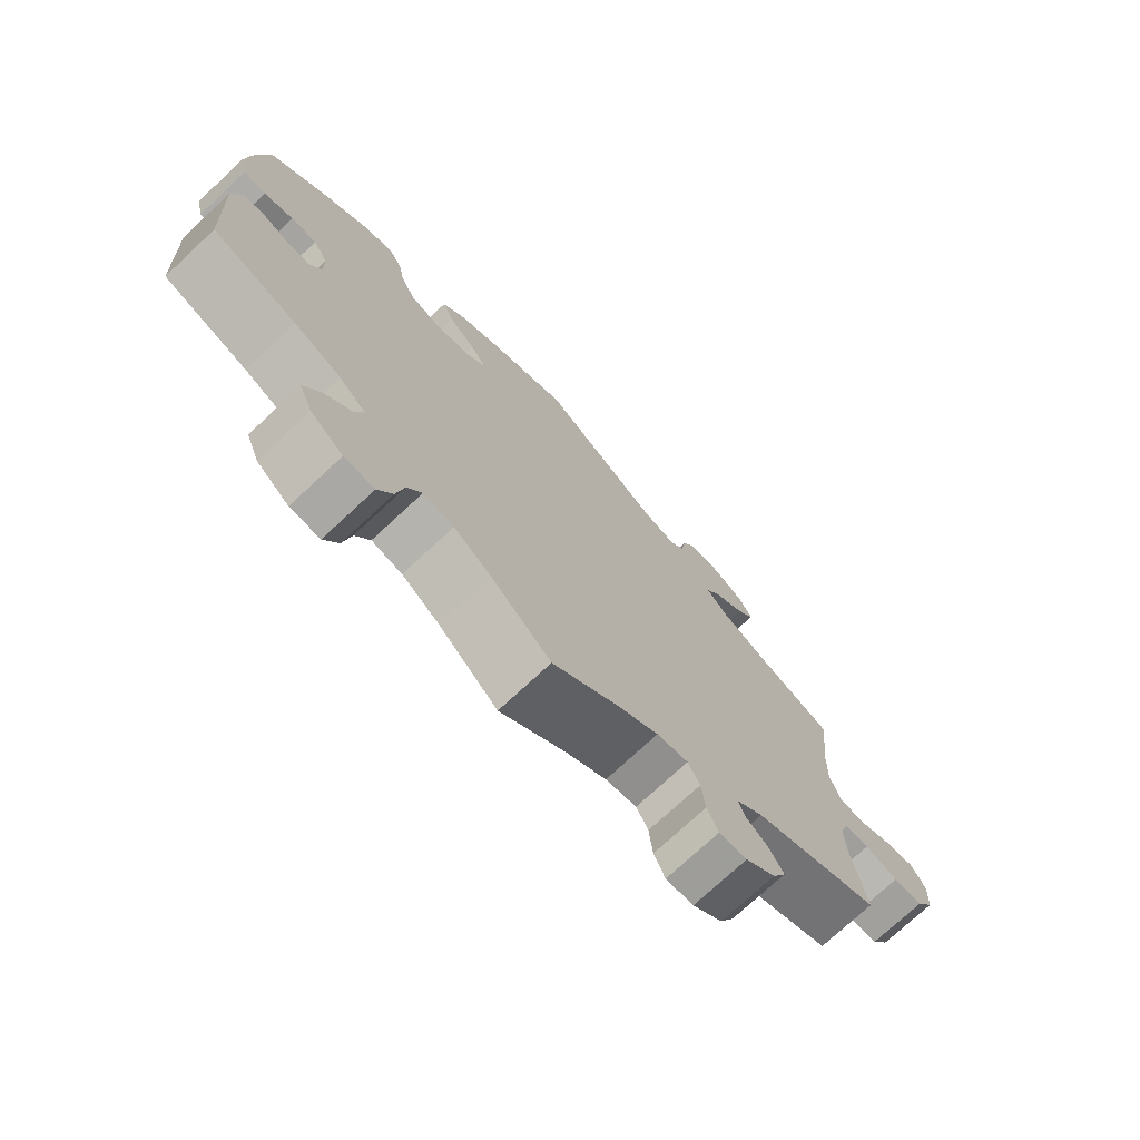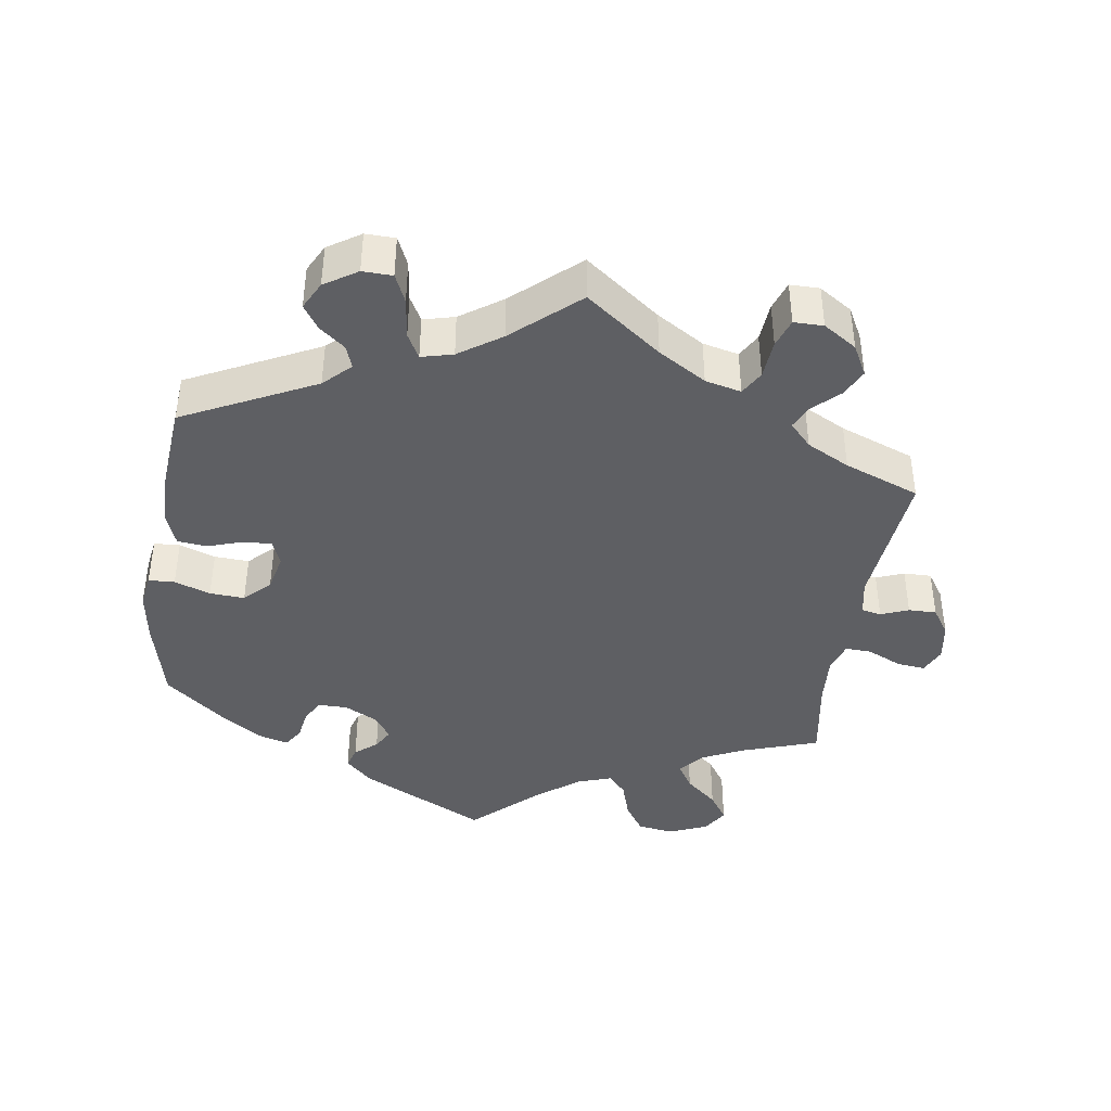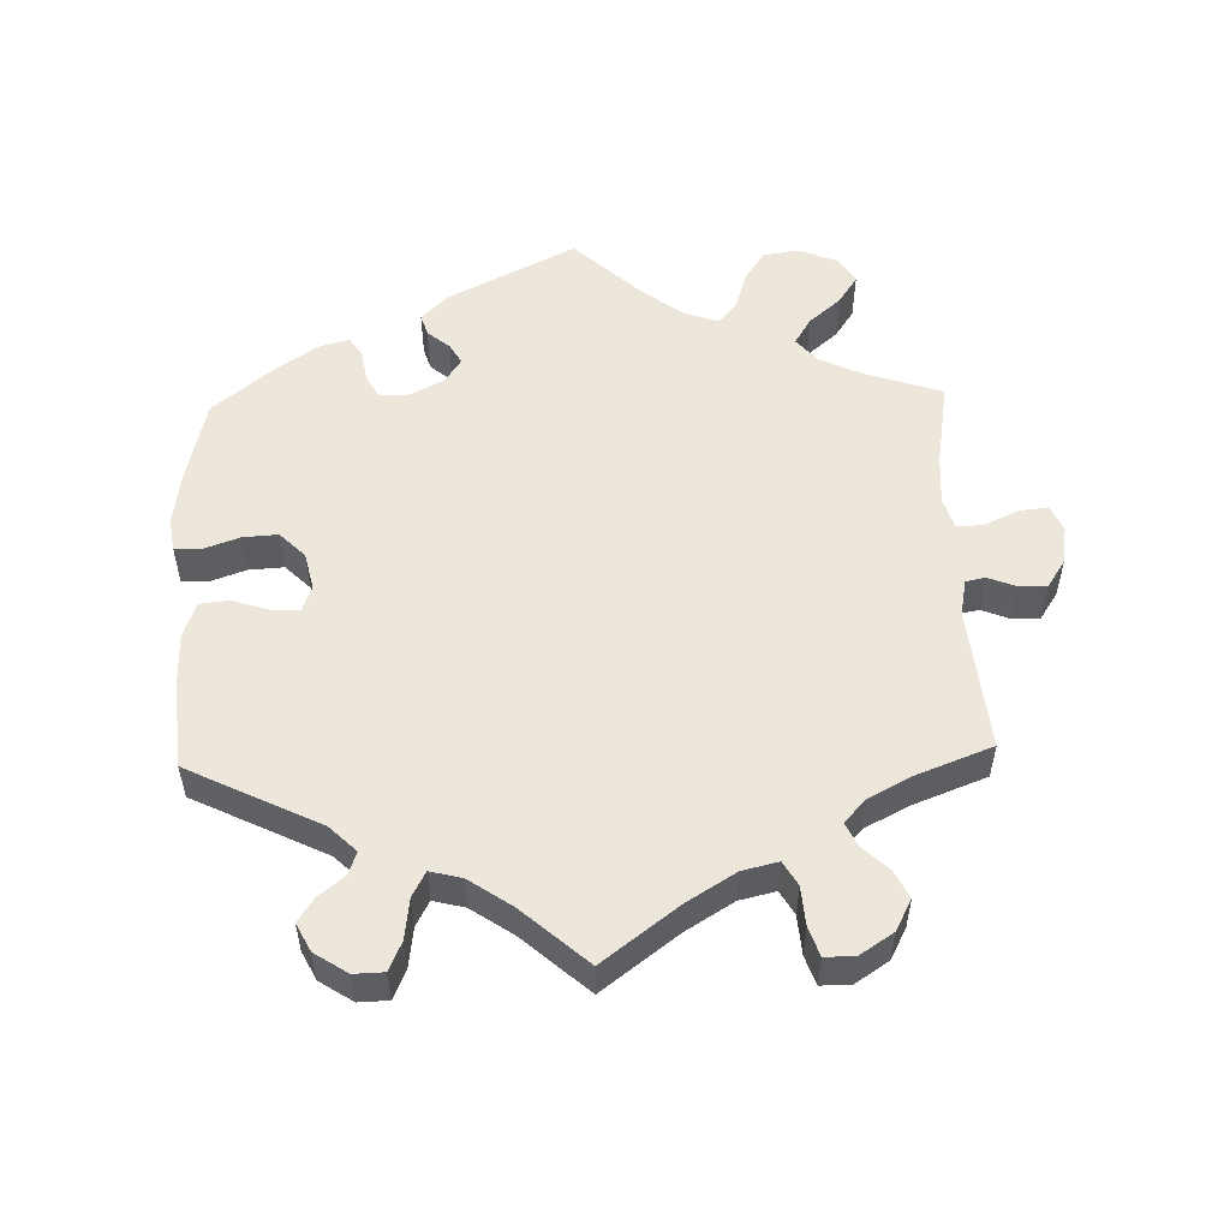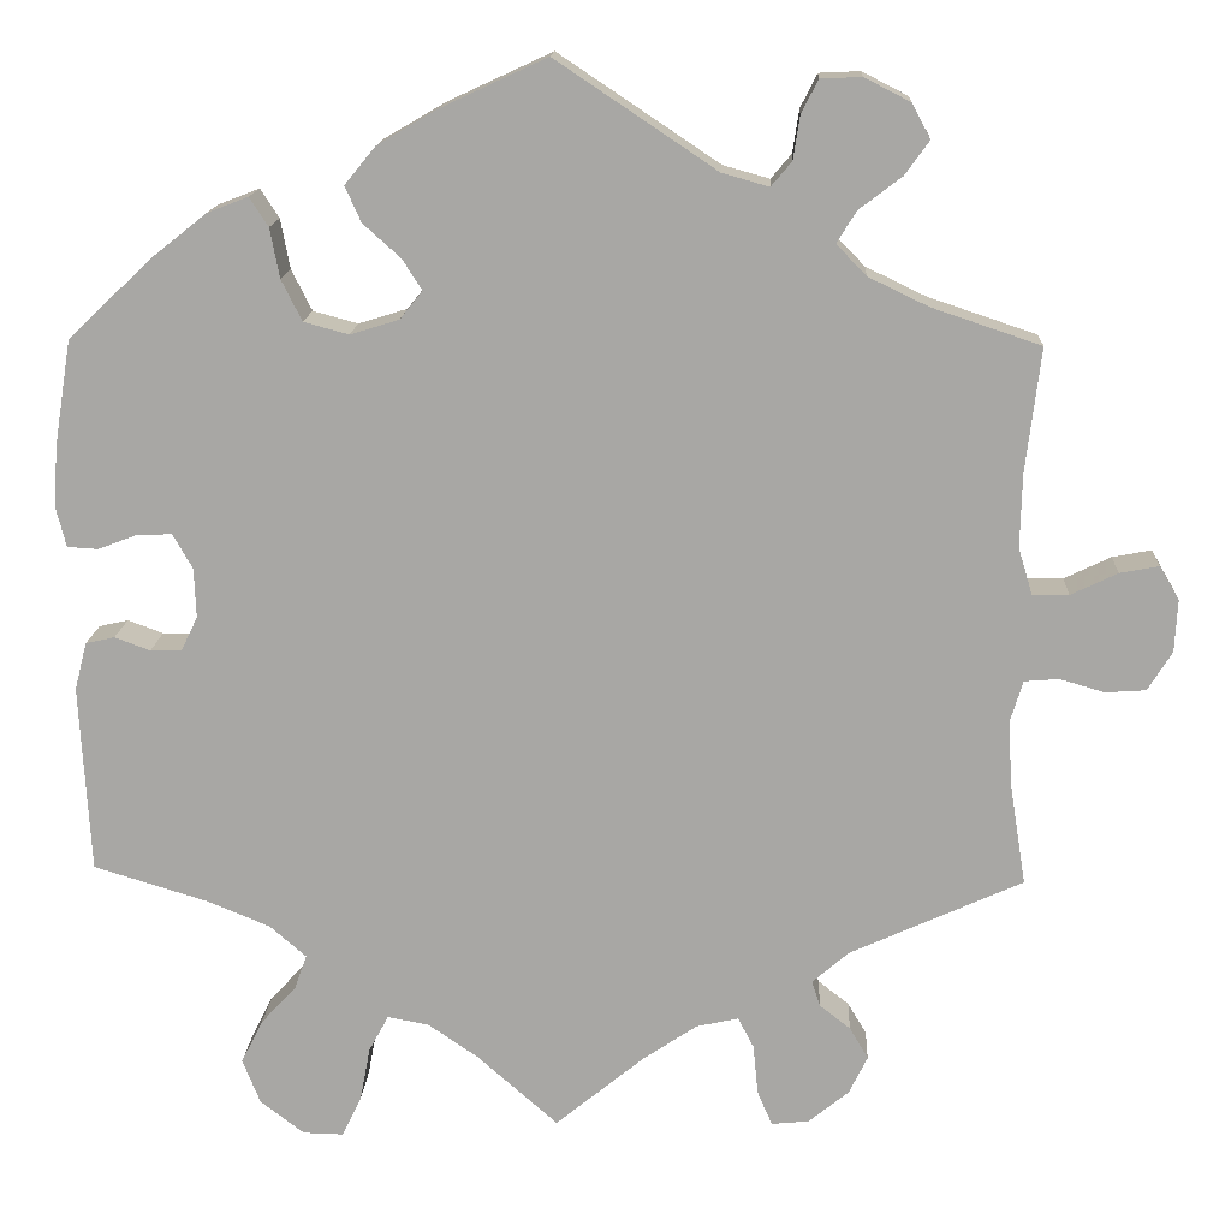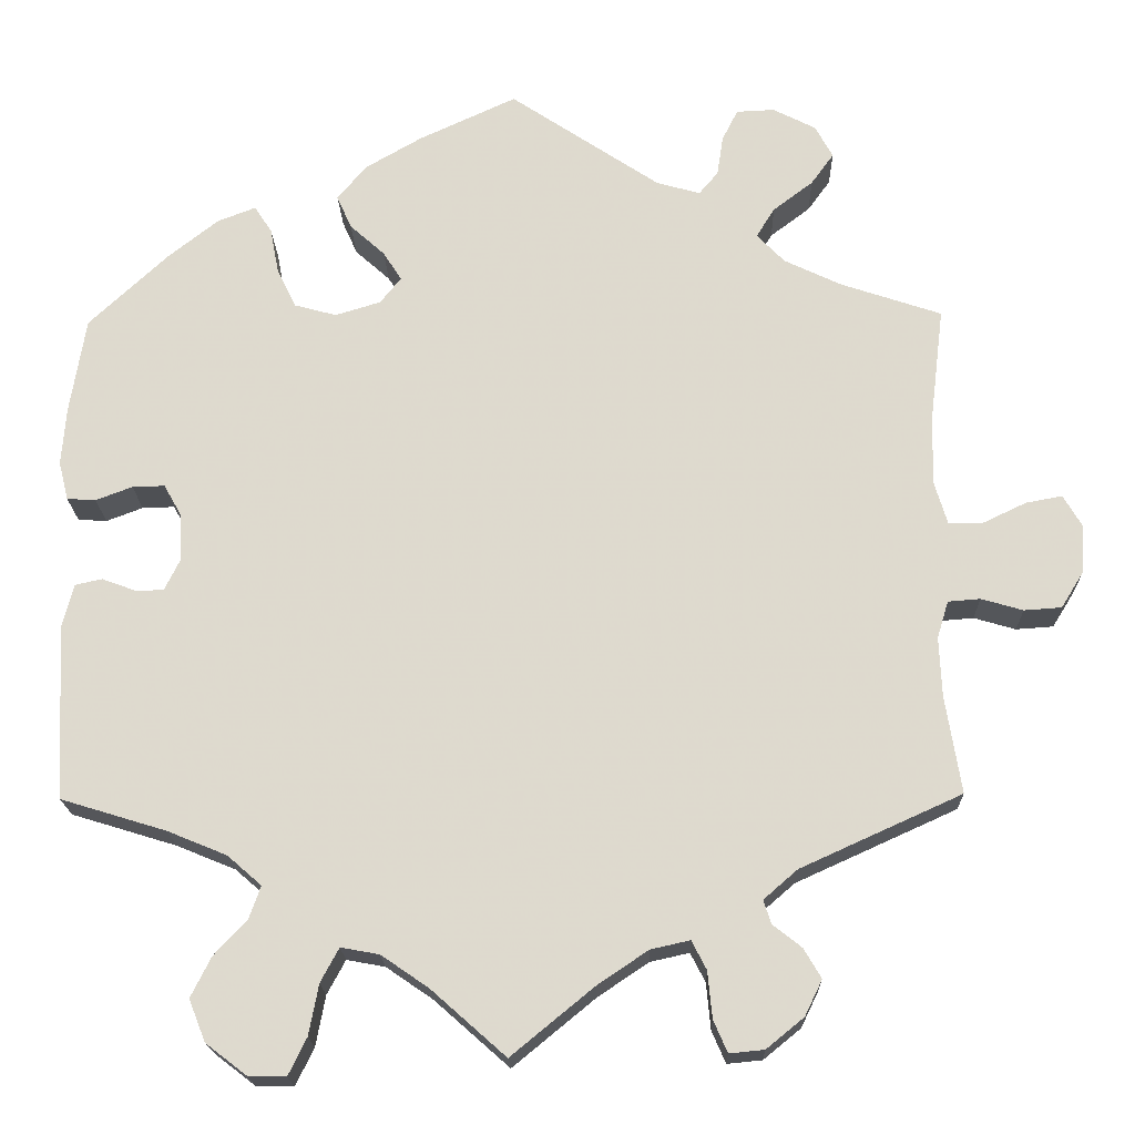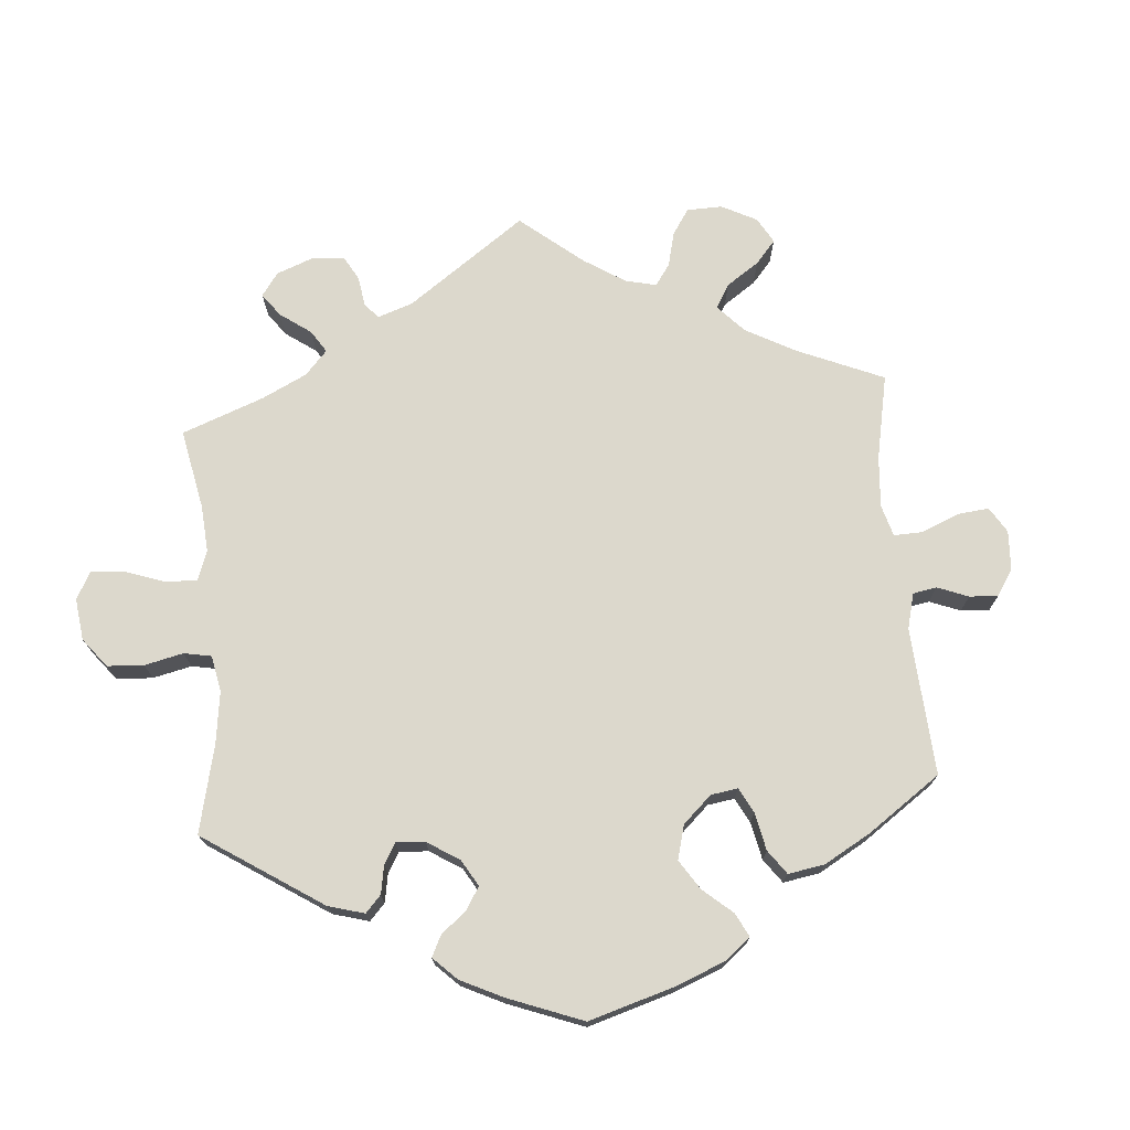
<metadata>
{"format":"obj","ext":"obj","renderer":"f3d","projection":"perspective","resolution":1024,"background":"white","views":[{"elev":-74.2,"azim":-47.0,"up":"+Z"},{"elev":-41.1,"azim":51.5,"up":"+Y"},{"elev":53.6,"azim":58.2,"up":"+Y"},{"elev":14.9,"azim":2.8,"up":"+Z"},{"elev":-19.1,"azim":1.4,"up":"+Z"},{"elev":72.7,"azim":-64.8,"up":"+Y"}]}
</metadata>
<code>
v -0.511 0.07 -0.089
v -0.498 0.07 -0.038
v -0.467 0.07 -0.031
v -0.429 0.07 -0.045
v -0.396 0.07 -0.045
v -0.378 0.07 -0.008
v -0.38 0.07 0.045
v -0.401 0.07 0.082
v -0.438 0.07 0.081
v -0.48 0.07 0.065
v -0.513 0.07 0.067
v -0.524 0.07 0.111
v -0.519 0.07 0.177
v -0.501 0.07 0.288
v -0.411 0.07 0.373
v -0.353 0.07 0.419
v -0.309 0.07 0.436
v -0.289 0.07 0.405
v -0.279 0.07 0.352
v -0.257 0.07 0.308
v -0.209 0.07 0.295
v -0.157 0.07 0.311
v -0.133 0.07 0.341
v -0.154 0.07 0.374
v -0.194 0.07 0.41
v -0.211 0.07 0.448
v -0.178 0.07 0.488
v -0.113 0.07 0.526
v -0.001 0.07 0.578
v 0.171 0.07 0.463
v 0.221 0.07 0.449
v 0.243 0.07 0.475
v 0.25 0.07 0.521
v 0.268 0.07 0.557
v 0.312 0.07 0.559
v 0.361 0.07 0.534
v 0.381 0.07 0.497
v 0.355 0.07 0.461
v 0.309 0.07 0.426
v 0.288 0.07 0.392
v 0.32 0.07 0.359
v 0.385 0.07 0.328
v 0.501 0.07 0.289
v 0.485 0.07 0.157
v 0.483 0.07 0.078
v 0.498 0.07 0.028
v 0.537 0.07 0.028
v 0.587 0.07 0.052
v 0.629 0.07 0.06
v 0.65 0.07 0.024
v 0.647 0.07 -0.032
v 0.621 0.07 -0.074
v 0.578 0.07 -0.077
v 0.53 0.07 -0.063
v 0.493 0.07 -0.066
v 0.48 0.07 -0.109
v 0.483 0.07 -0.177
v 0.501 0.07 -0.289
v 0.316 0.07 -0.373
v 0.277 0.07 -0.407
v 0.286 0.07 -0.434
v 0.319 0.07 -0.46
v 0.339 0.07 -0.494
v 0.319 0.07 -0.535
v 0.276 0.07 -0.57
v 0.236 0.07 -0.574
v 0.22 0.07 -0.537
v 0.215 0.07 -0.484
v 0.198 0.07 -0.451
v 0.153 0.07 -0.461
v 0.095 0.07 -0.5
v 0 0.07 -0.578
v -0.086 0.07 -0.502
v -0.14 0.07 -0.465
v -0.184 0.07 -0.457
v -0.205 0.07 -0.496
v -0.216 0.07 -0.554
v -0.237 0.07 -0.597
v -0.28 0.07 -0.596
v -0.327 0.07 -0.56
v -0.346 0.07 -0.512
v -0.323 0.07 -0.466
v -0.285 0.07 -0.425
v -0.272 0.07 -0.388
v -0.311 0.07 -0.354
v -0.379 0.07 -0.326
v -0.5 0.07 -0.289
v -0.511 0 -0.089
v -0.498 0 -0.038
v -0.467 0 -0.031
v -0.429 0 -0.045
v -0.396 0 -0.045
v -0.378 0 -0.008
v -0.38 0 0.045
v -0.401 0 0.082
v -0.438 0 0.081
v -0.48 0 0.065
v -0.513 0 0.067
v -0.524 0 0.111
v -0.519 0 0.177
v -0.501 0 0.288
v -0.411 0 0.373
v -0.353 0 0.419
v -0.309 0 0.436
v -0.289 0 0.405
v -0.279 0 0.352
v -0.257 0 0.308
v -0.209 0 0.295
v -0.157 0 0.311
v -0.133 0 0.341
v -0.154 0 0.374
v -0.194 0 0.41
v -0.211 0 0.448
v -0.178 0 0.488
v -0.113 0 0.526
v -0.001 0 0.578
v 0.171 0 0.463
v 0.221 0 0.449
v 0.243 0 0.475
v 0.25 0 0.521
v 0.268 0 0.557
v 0.312 0 0.559
v 0.361 0 0.534
v 0.381 0 0.497
v 0.355 0 0.461
v 0.309 0 0.426
v 0.288 0 0.392
v 0.32 0 0.359
v 0.385 0 0.328
v 0.501 0 0.289
v 0.485 0 0.157
v 0.483 0 0.078
v 0.498 0 0.028
v 0.537 0 0.028
v 0.587 0 0.052
v 0.629 0 0.06
v 0.65 0 0.024
v 0.647 0 -0.032
v 0.621 0 -0.074
v 0.578 0 -0.077
v 0.53 0 -0.063
v 0.493 0 -0.066
v 0.48 0 -0.109
v 0.483 0 -0.177
v 0.501 0 -0.289
v 0.316 0 -0.373
v 0.277 0 -0.407
v 0.286 0 -0.434
v 0.319 0 -0.46
v 0.339 0 -0.494
v 0.319 0 -0.535
v 0.276 0 -0.57
v 0.236 0 -0.574
v 0.22 0 -0.537
v 0.215 0 -0.484
v 0.198 0 -0.451
v 0.153 0 -0.461
v 0.095 0 -0.5
v 0 0 -0.578
v -0.086 0 -0.502
v -0.14 0 -0.465
v -0.184 0 -0.457
v -0.205 0 -0.496
v -0.216 0 -0.554
v -0.237 0 -0.597
v -0.28 0 -0.596
v -0.327 0 -0.56
v -0.346 0 -0.512
v -0.323 0 -0.466
v -0.285 0 -0.425
v -0.272 0 -0.388
v -0.311 0 -0.354
v -0.379 0 -0.326
v -0.5 0 -0.289
f 86 87 1 2
f 85 86 2 3
f 84 85 3 4
f 80 81 82 83
f 80 83 84
f 79 80 84
f 76 77 78 79
f 75 76 79 84
f 74 75 84 4
f 71 72 73
f 70 71 73 74
f 69 70 74 4
f 65 66 67 68
f 65 68 69
f 64 65 69
f 61 62 63 64
f 60 61 64 69
f 59 60 69 4
f 57 58 59 4
f 51 52 53 54
f 51 54 55
f 50 51 55
f 47 48 49 50
f 46 47 50 55
f 45 46 55 56
f 42 43 44
f 41 42 44 45
f 40 41 45 56
f 36 37 38 39
f 36 39 40
f 35 36 40
f 32 33 34 35
f 32 35 40
f 31 32 40 56
f 27 28 29 30
f 24 25 26 27
f 23 24 27 30
f 22 23 30 31
f 16 17 18 19
f 16 19 20
f 15 16 20
f 14 15 20
f 13 14 20 21
f 9 10 11 12
f 8 9 12 13
f 56 57 4 5
f 22 31 56 5
f 8 13 21 22
f 7 8 22
f 6 7 22
f 5 6 22
f 89 88 174 173
f 90 89 173 172
f 91 90 172 171
f 170 169 168 167
f 171 170 167
f 171 167 166
f 166 165 164 163
f 171 166 163 162
f 91 171 162 161
f 160 159 158
f 161 160 158 157
f 91 161 157 156
f 155 154 153 152
f 156 155 152
f 156 152 151
f 151 150 149 148
f 156 151 148 147
f 91 156 147 146
f 91 146 145 144
f 141 140 139 138
f 142 141 138
f 142 138 137
f 137 136 135 134
f 142 137 134 133
f 143 142 133 132
f 131 130 129
f 132 131 129 128
f 143 132 128 127
f 126 125 124 123
f 127 126 123
f 127 123 122
f 122 121 120 119
f 127 122 119
f 143 127 119 118
f 117 116 115 114
f 114 113 112 111
f 117 114 111 110
f 118 117 110 109
f 106 105 104 103
f 107 106 103
f 107 103 102
f 107 102 101
f 108 107 101 100
f 99 98 97 96
f 100 99 96 95
f 92 91 144 143
f 92 143 118 109
f 109 108 100 95
f 109 95 94
f 109 94 93
f 109 93 92
f 1 88 89 2
f 2 89 90 3
f 3 90 91 4
f 4 91 92 5
f 5 92 93 6
f 6 93 94 7
f 7 94 95 8
f 8 95 96 9
f 9 96 97 10
f 10 97 98 11
f 11 98 99 12
f 12 99 100 13
f 13 100 101 14
f 14 101 102 15
f 15 102 103 16
f 16 103 104 17
f 17 104 105 18
f 18 105 106 19
f 19 106 107 20
f 20 107 108 21
f 21 108 109 22
f 22 109 110 23
f 23 110 111 24
f 24 111 112 25
f 25 112 113 26
f 26 113 114 27
f 27 114 115 28
f 28 115 116 29
f 29 116 117 30
f 30 117 118 31
f 31 118 119 32
f 32 119 120 33
f 33 120 121 34
f 34 121 122 35
f 35 122 123 36
f 36 123 124 37
f 37 124 125 38
f 38 125 126 39
f 39 126 127 40
f 40 127 128 41
f 41 128 129 42
f 42 129 130 43
f 43 130 131 44
f 44 131 132 45
f 45 132 133 46
f 46 133 134 47
f 47 134 135 48
f 48 135 136 49
f 49 136 137 50
f 50 137 138 51
f 51 138 139 52
f 52 139 140 53
f 53 140 141 54
f 54 141 142 55
f 55 142 143 56
f 56 143 144 57
f 57 144 145 58
f 58 145 146 59
f 59 146 147 60
f 60 147 148 61
f 61 148 149 62
f 62 149 150 63
f 63 150 151 64
f 64 151 152 65
f 65 152 153 66
f 66 153 154 67
f 67 154 155 68
f 68 155 156 69
f 69 156 157 70
f 70 157 158 71
f 71 158 159 72
f 72 159 160 73
f 73 160 161 74
f 74 161 162 75
f 75 162 163 76
f 76 163 164 77
f 77 164 165 78
f 78 165 166 79
f 79 166 167 80
f 80 167 168 81
f 81 168 169 82
f 82 169 170 83
f 83 170 171 84
f 84 171 172 85
f 85 172 173 86
f 86 173 174 87
f 87 174 88 1

</code>
